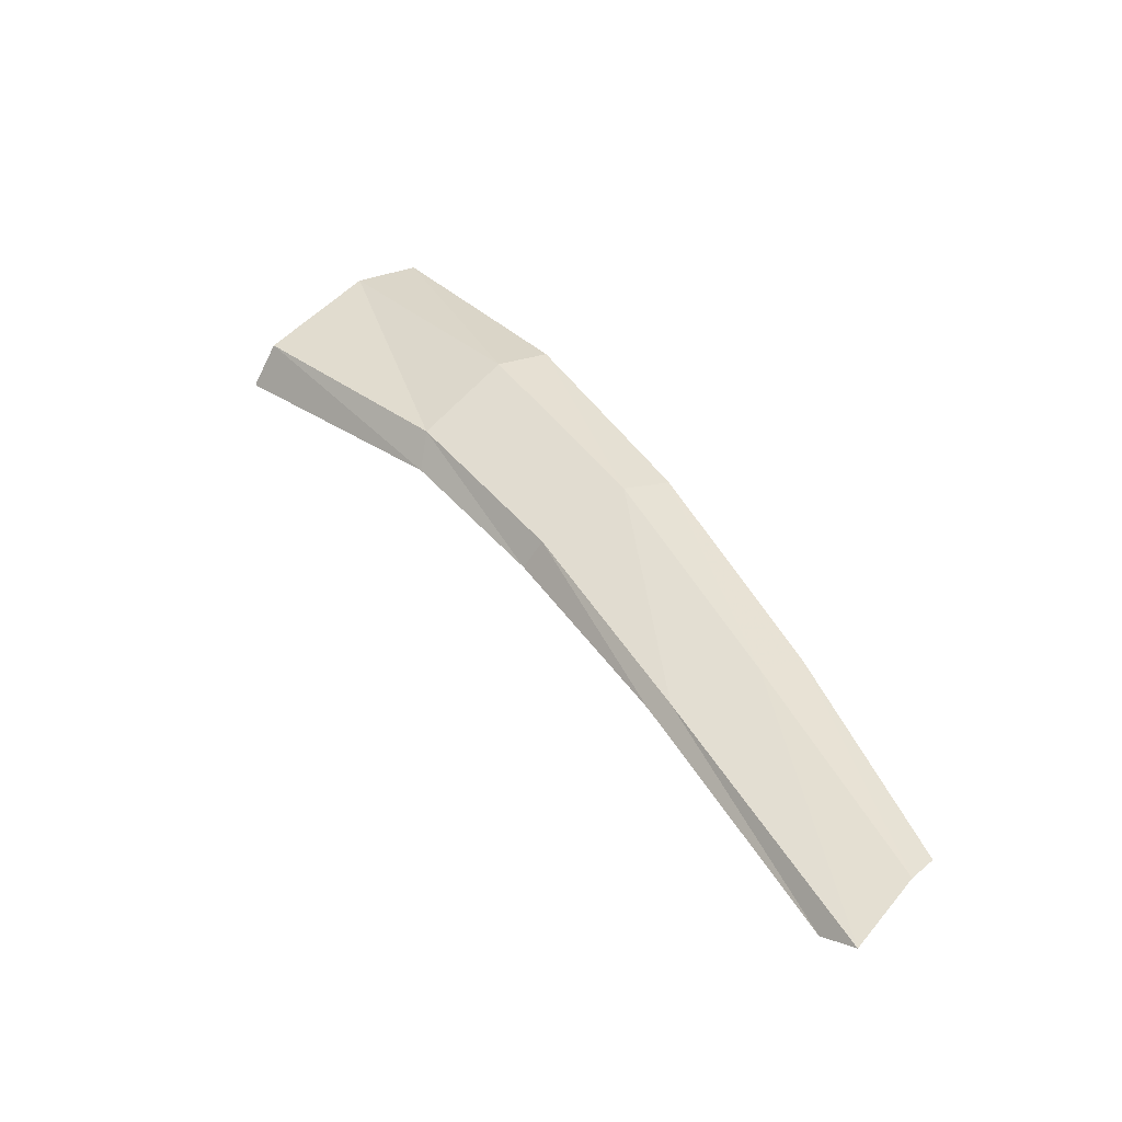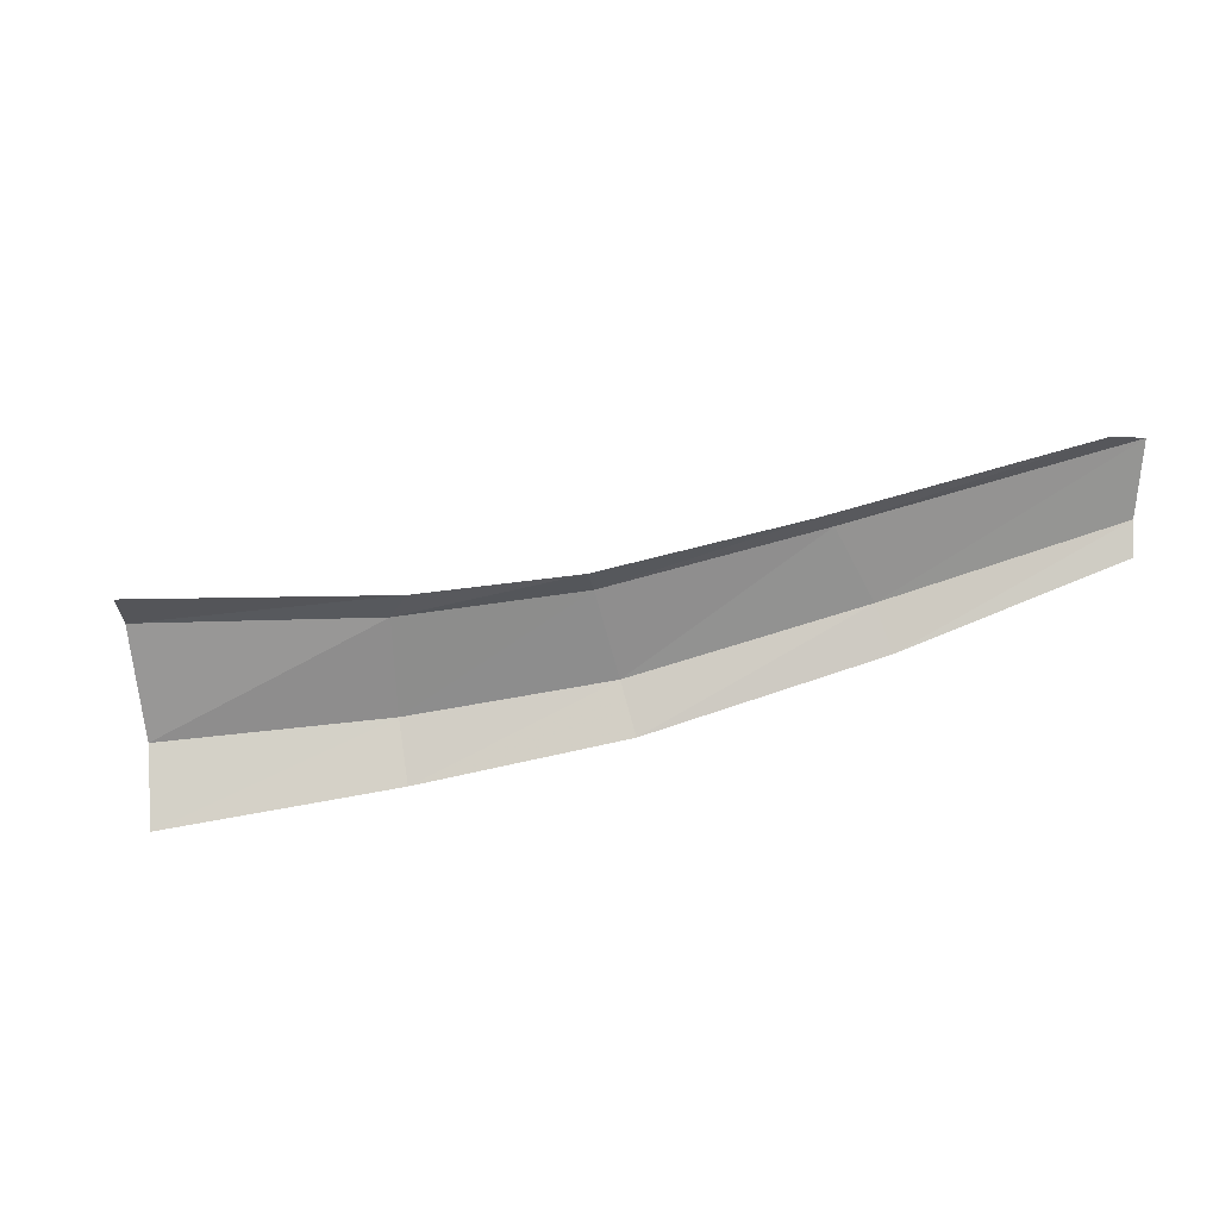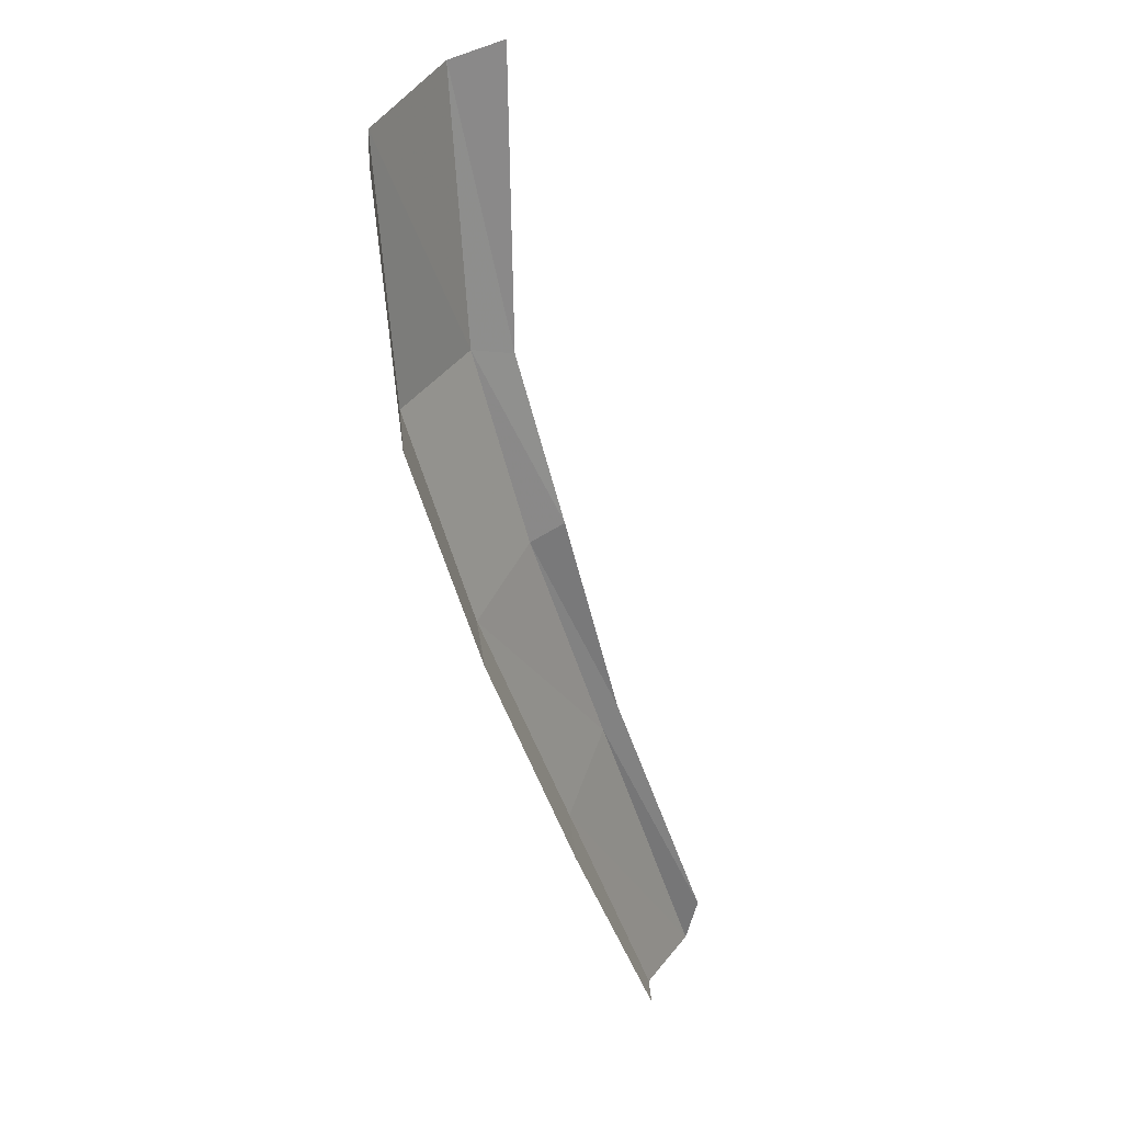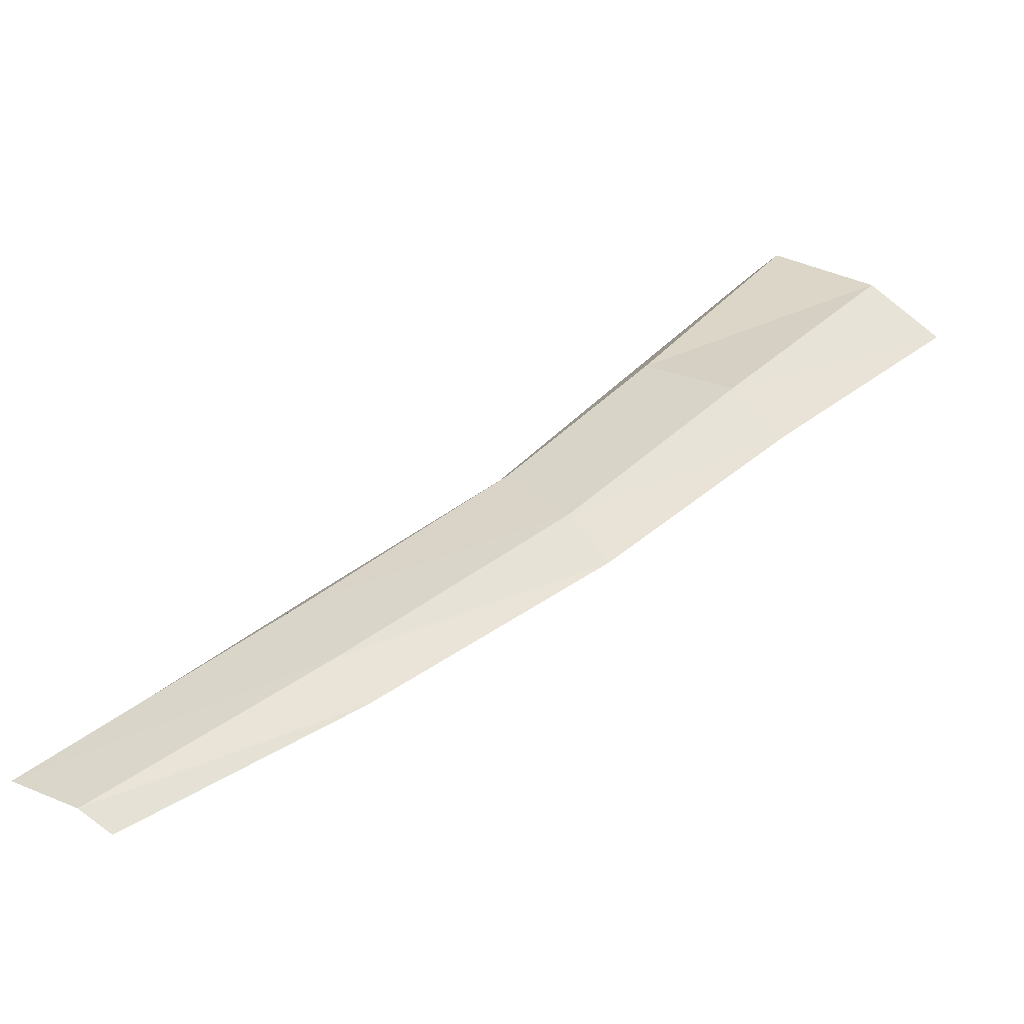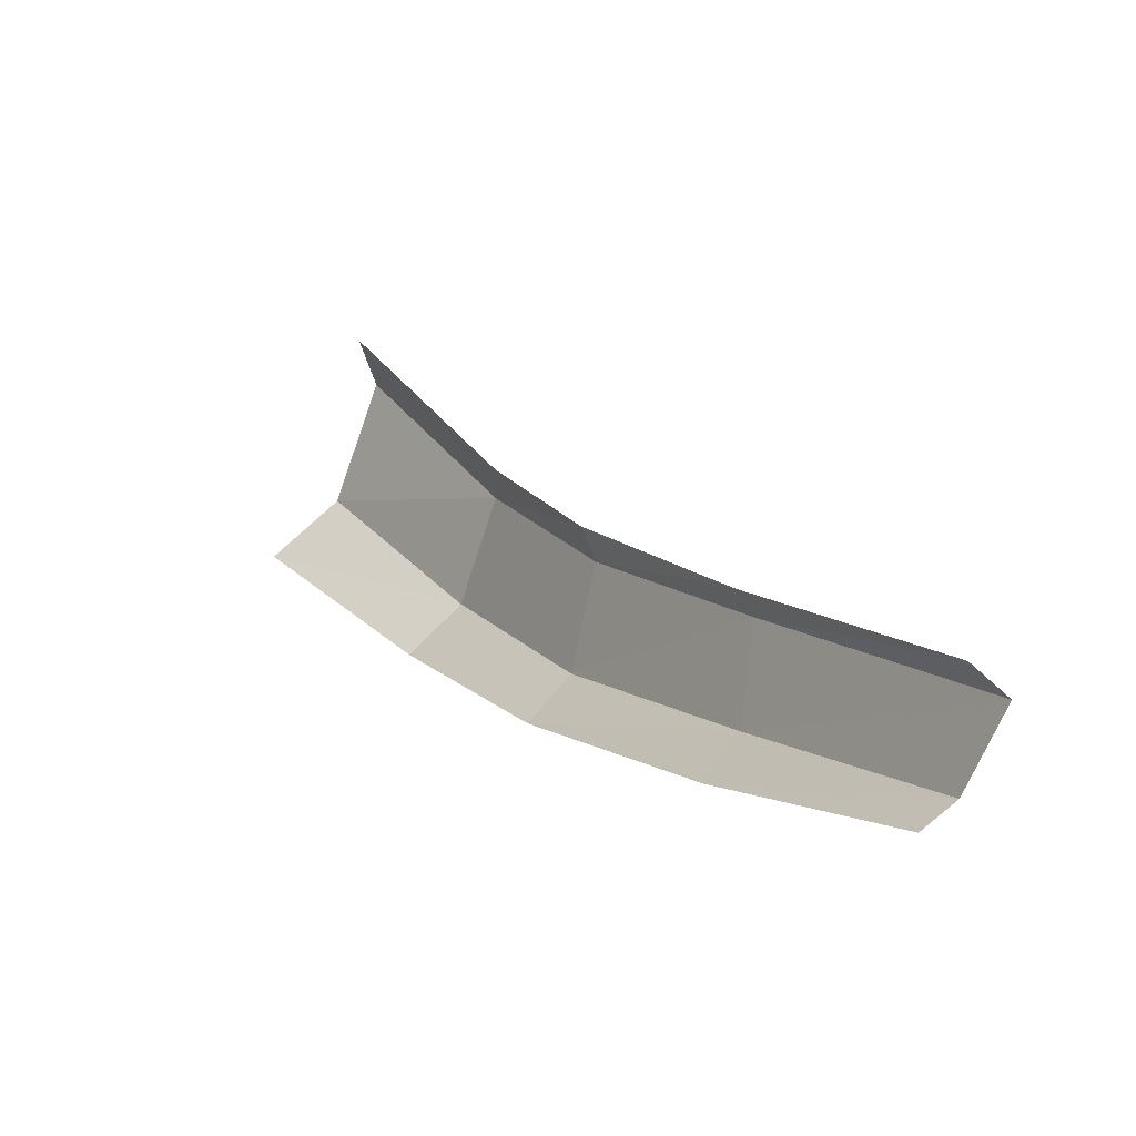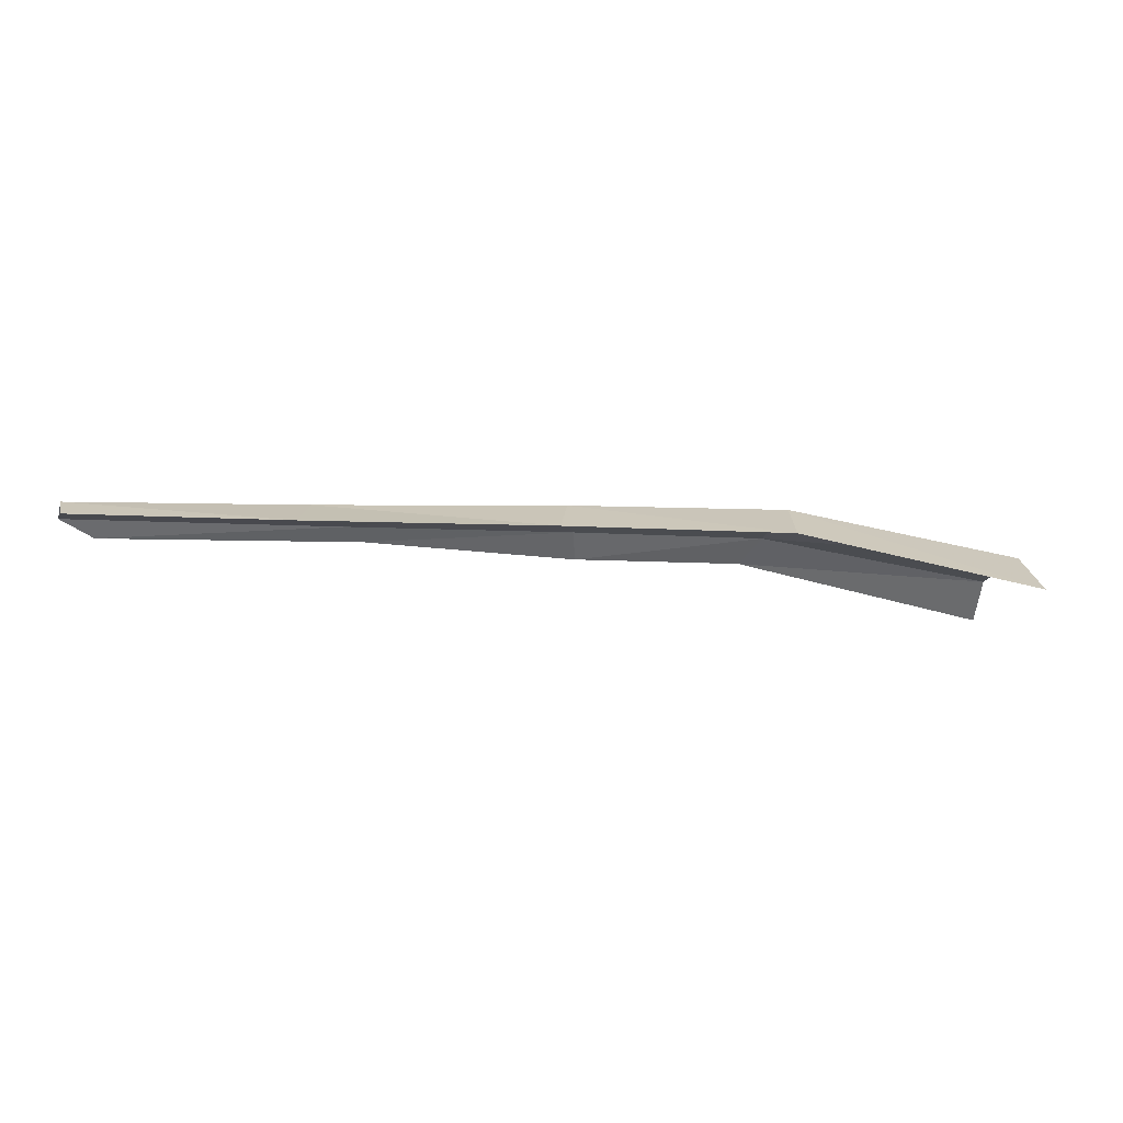
<metadata>
{"format":"obj","ext":"obj","renderer":"f3d","projection":"perspective","resolution":1024,"background":"white","views":[{"elev":52.6,"azim":96.8,"up":"+Y"},{"elev":-76.9,"azim":53.2,"up":"+Y"},{"elev":-9.6,"azim":-67.0,"up":"+Z"},{"elev":-43.0,"azim":-173.3,"up":"+Z"},{"elev":-33.9,"azim":50.6,"up":"+Z"},{"elev":-1.6,"azim":-137.7,"up":"+Y"}]}
</metadata>
<code>
g Learn_10_0x467546C_0
v -59.49 13.28 269
v -58.61 13.76 269.8
v -57.28 13.45 271
v -56.91 12.85 271.3
v -57.16 11.95 271
v -57.92 11.62 268.7
v -57.04 14.07 266.4
v -56.39 14.45 267.1
v -55.18 14.09 268.1
v -54.7 13.72 268.1
v -54.82 13.19 267.6
v -55.88 12.99 266.5
v -54.54 14.18 264.2
v -54.06 14.51 264.9
v -53.17 14.18 266
v -52.97 13.78 266.3
v -53.16 13.39 266
v -54.05 13.32 264.9
v -51.4 14.28 262
v -51.01 14.54 262.7
v -50.45 14.28 263.8
v -50.49 14.05 264.2
v -51.05 13.75 264.1
v -51.86 13.55 263
v -48.3 14.41 260.2
v -47.88 14.62 260.5
v -46.88 14.41 261.1
v -47.15 14.12 261.6
f 1 8 7
f 1 2 8
f 2 9 8
f 2 3 9
f 3 10 9
f 3 4 10
f 7 14 13
f 7 8 14
f 8 15 14
f 8 9 15
f 9 16 15
f 9 10 16
f 13 20 19
f 13 14 20
f 14 21 20
f 14 15 21
f 15 22 21
f 15 16 22
f 19 26 25
f 19 20 26
f 20 27 26
f 20 21 27
f 21 28 27
f 21 22 28

</code>
